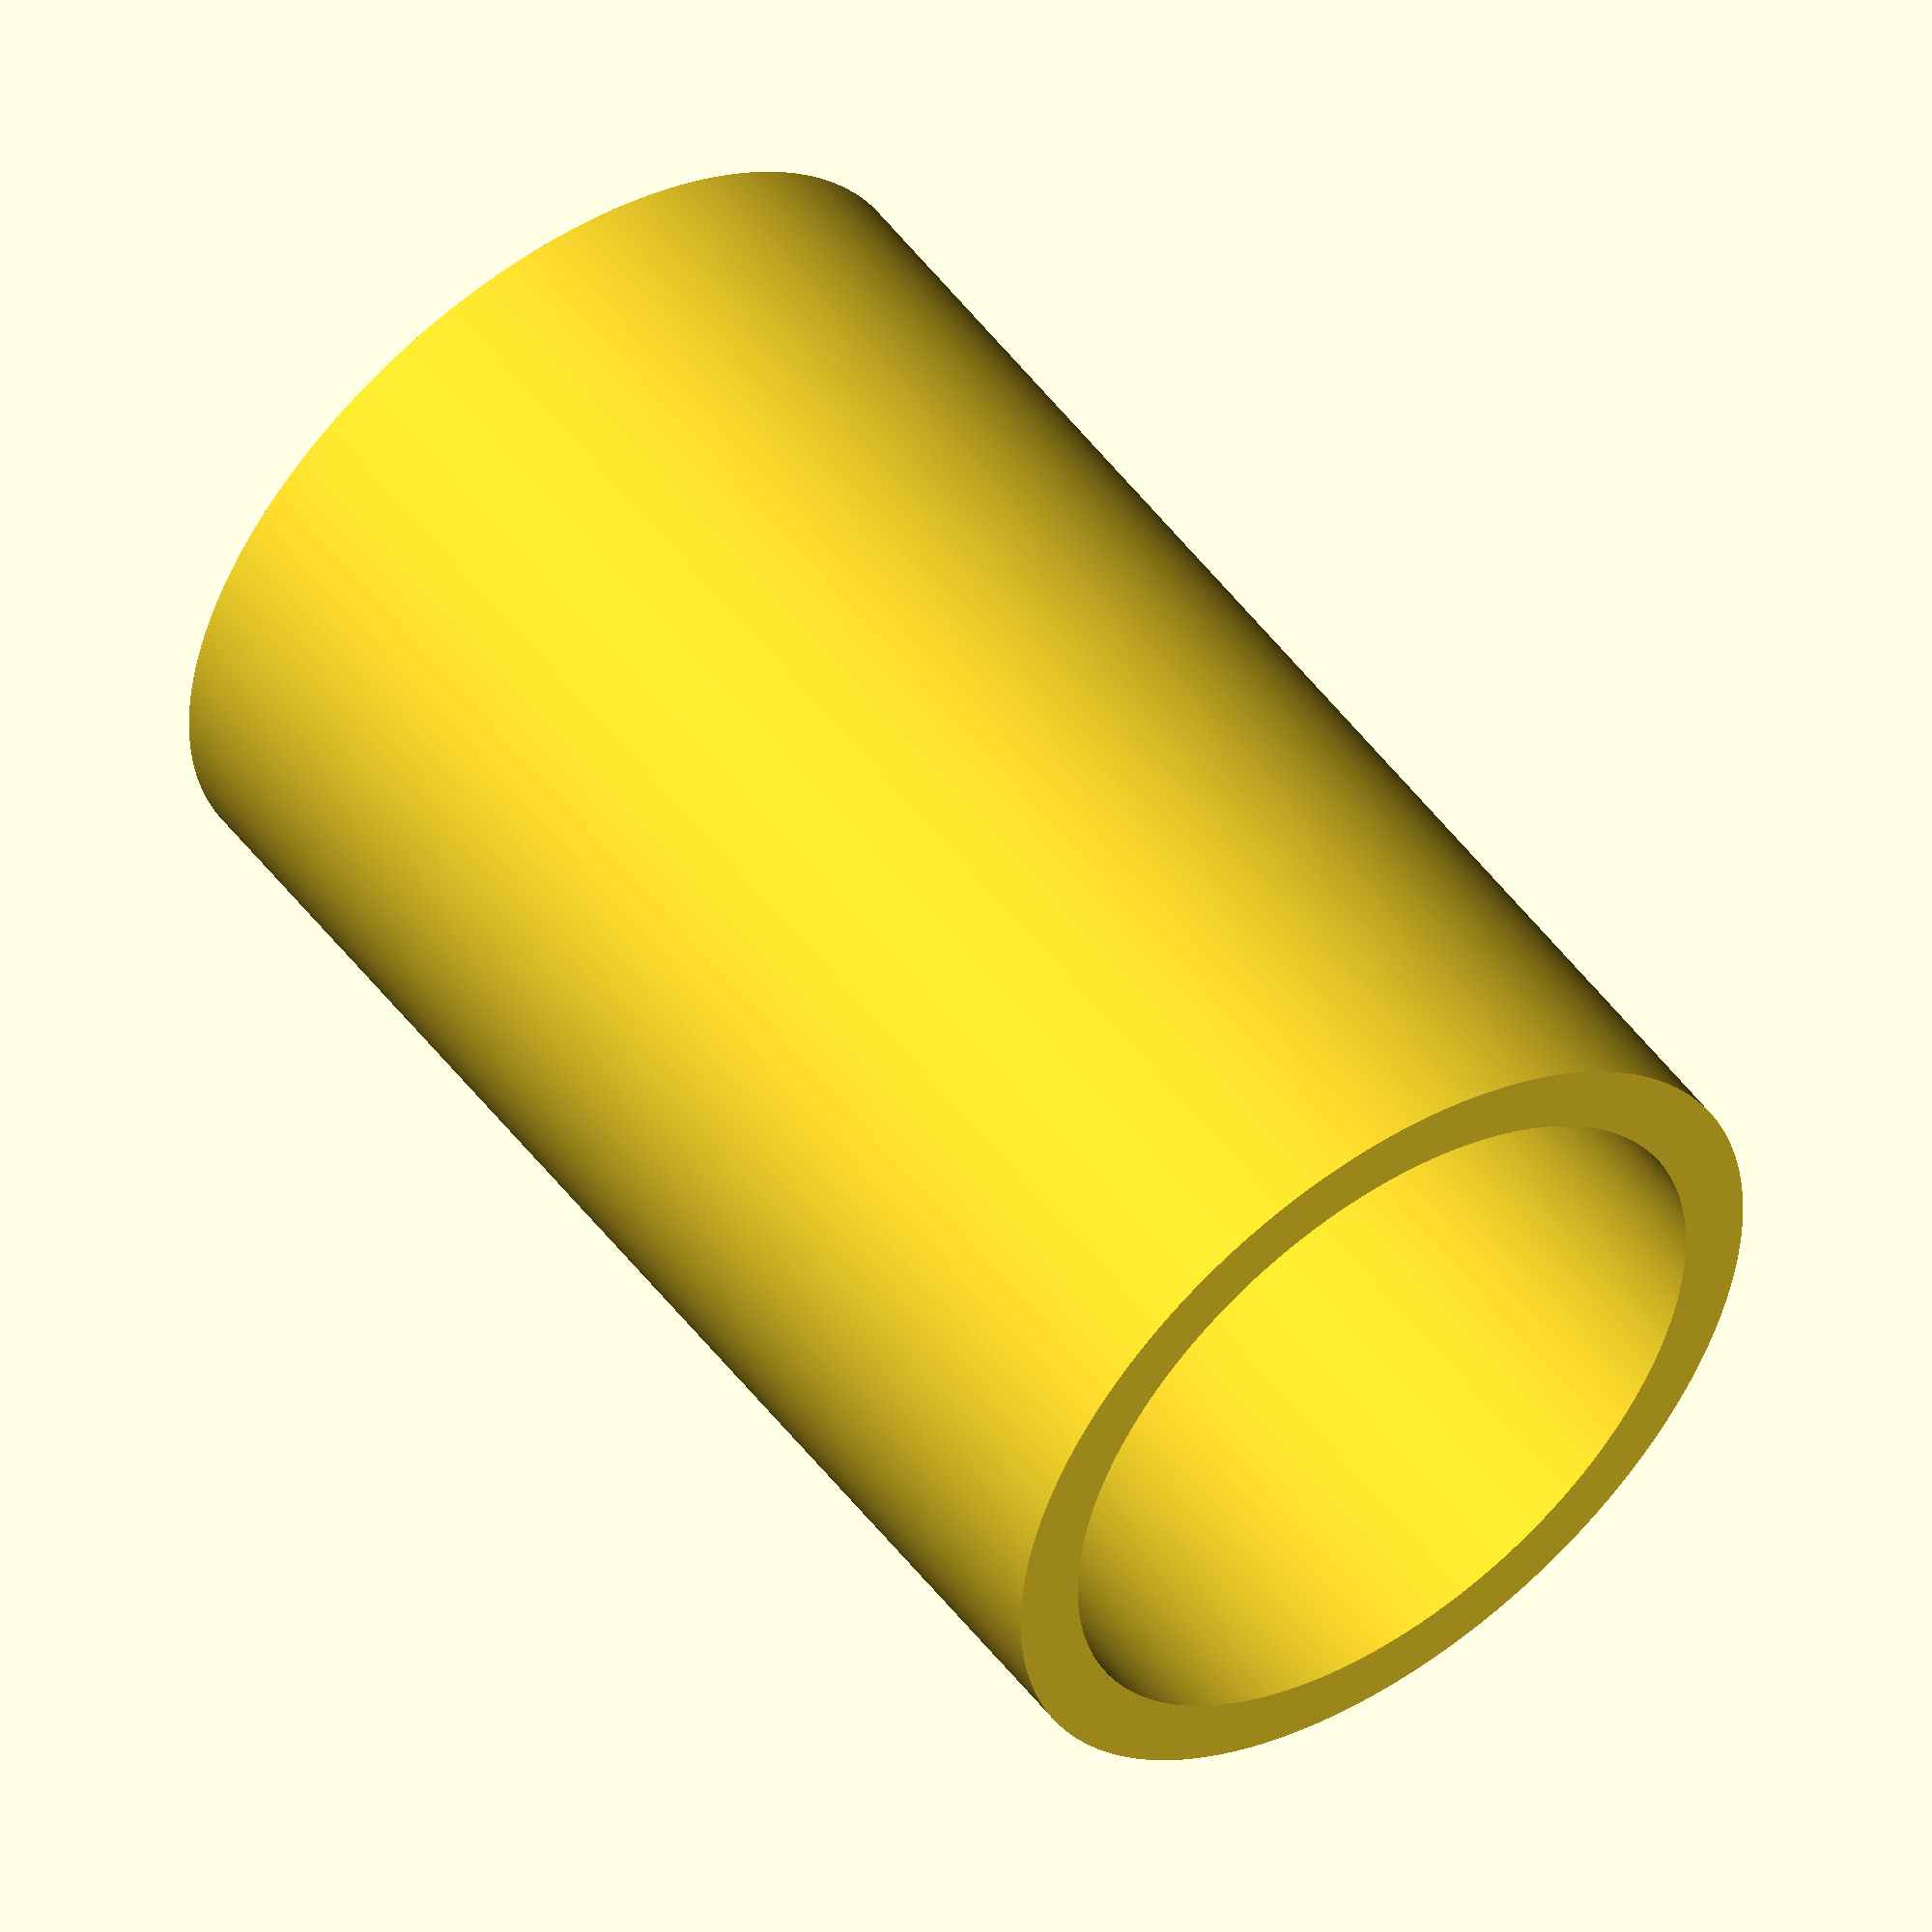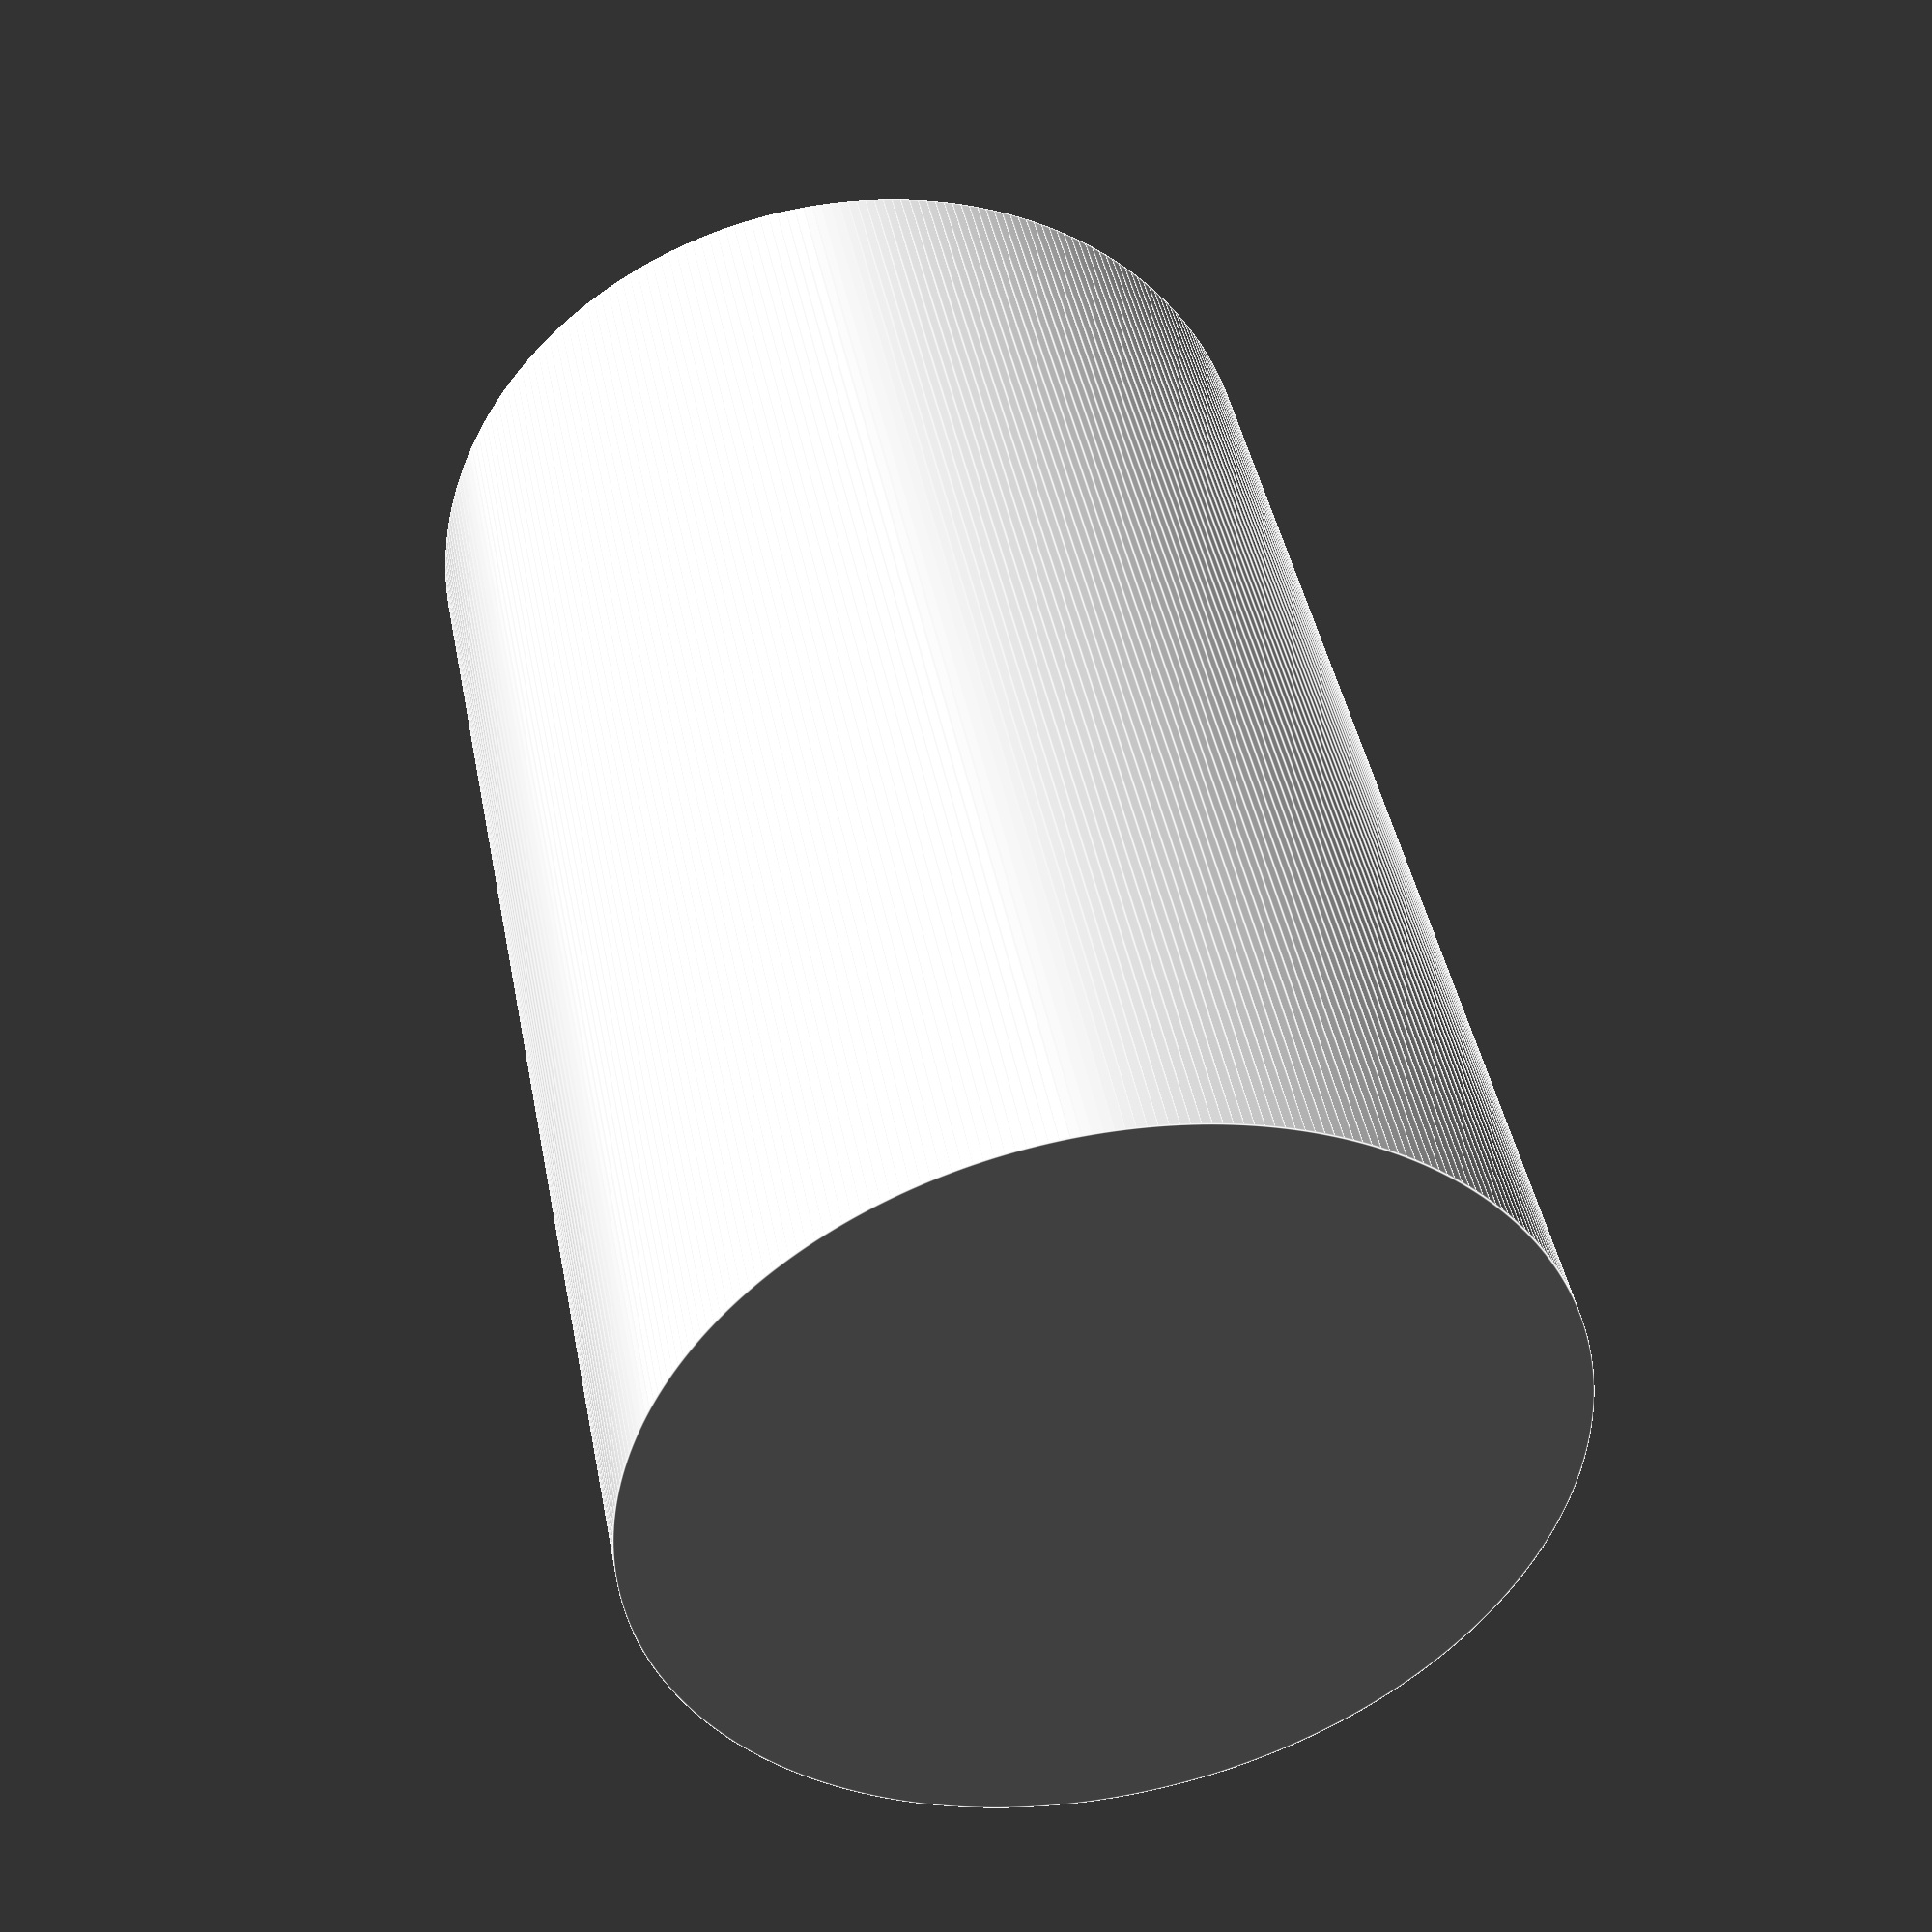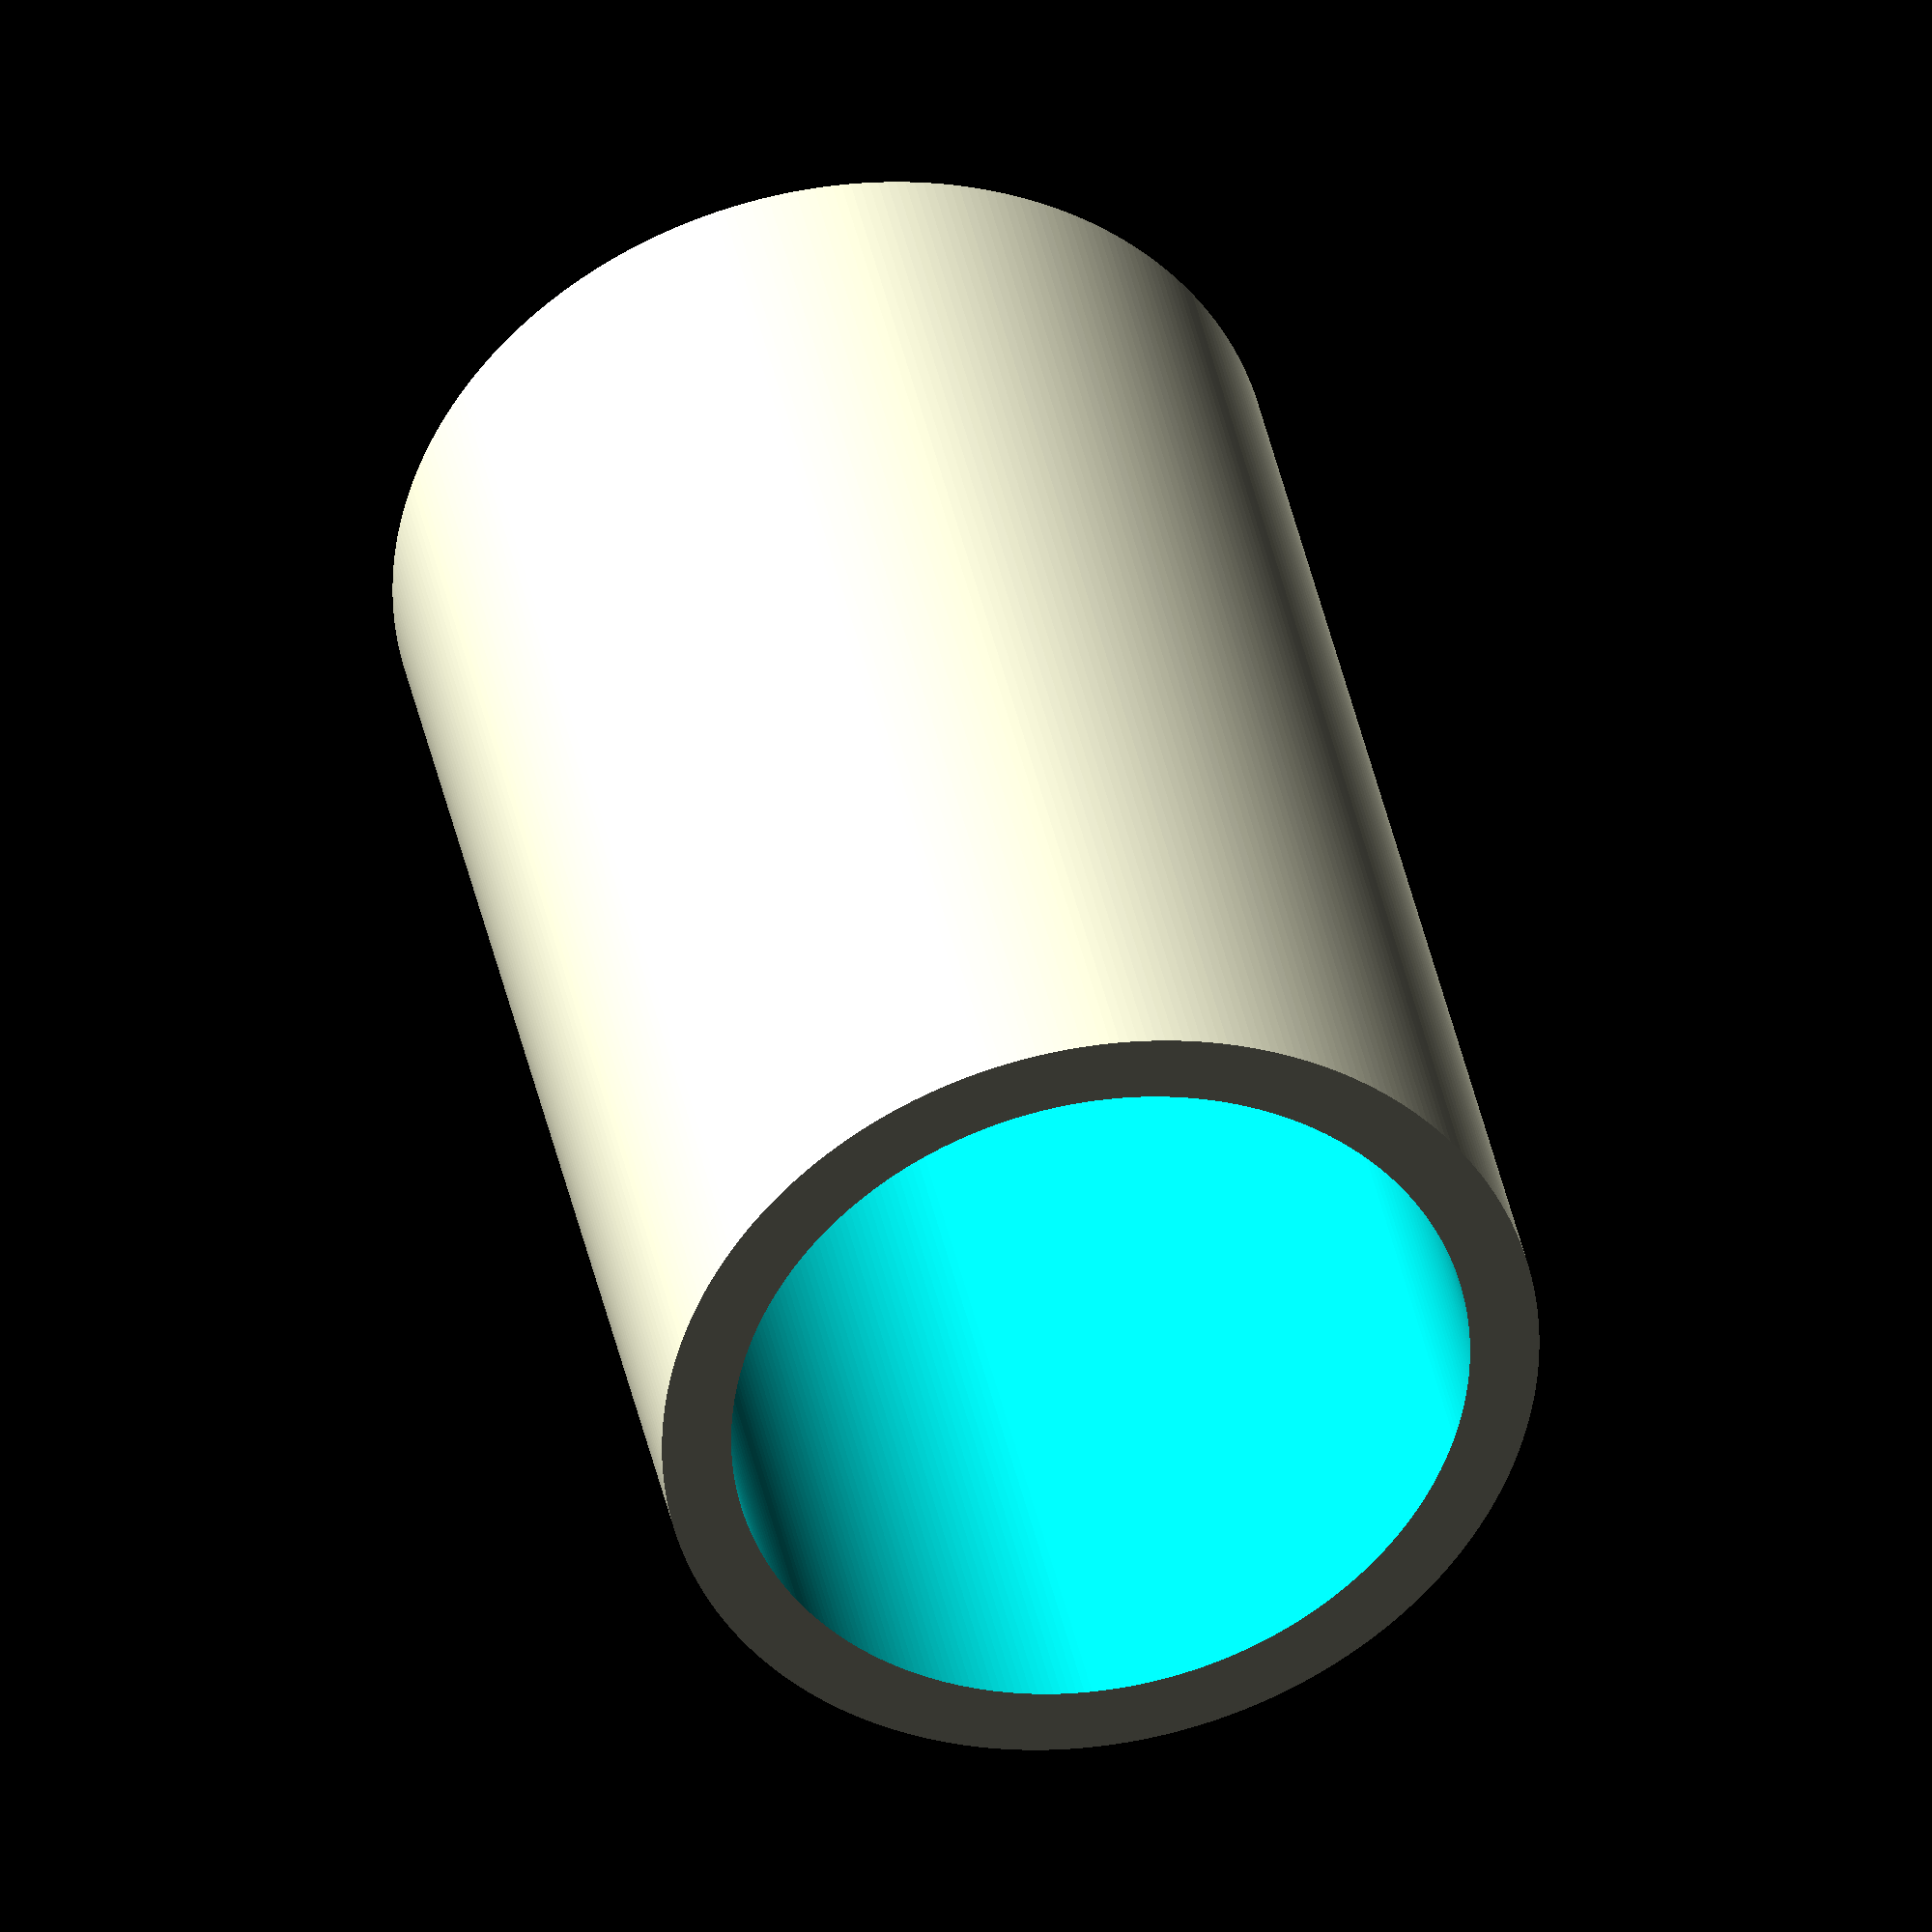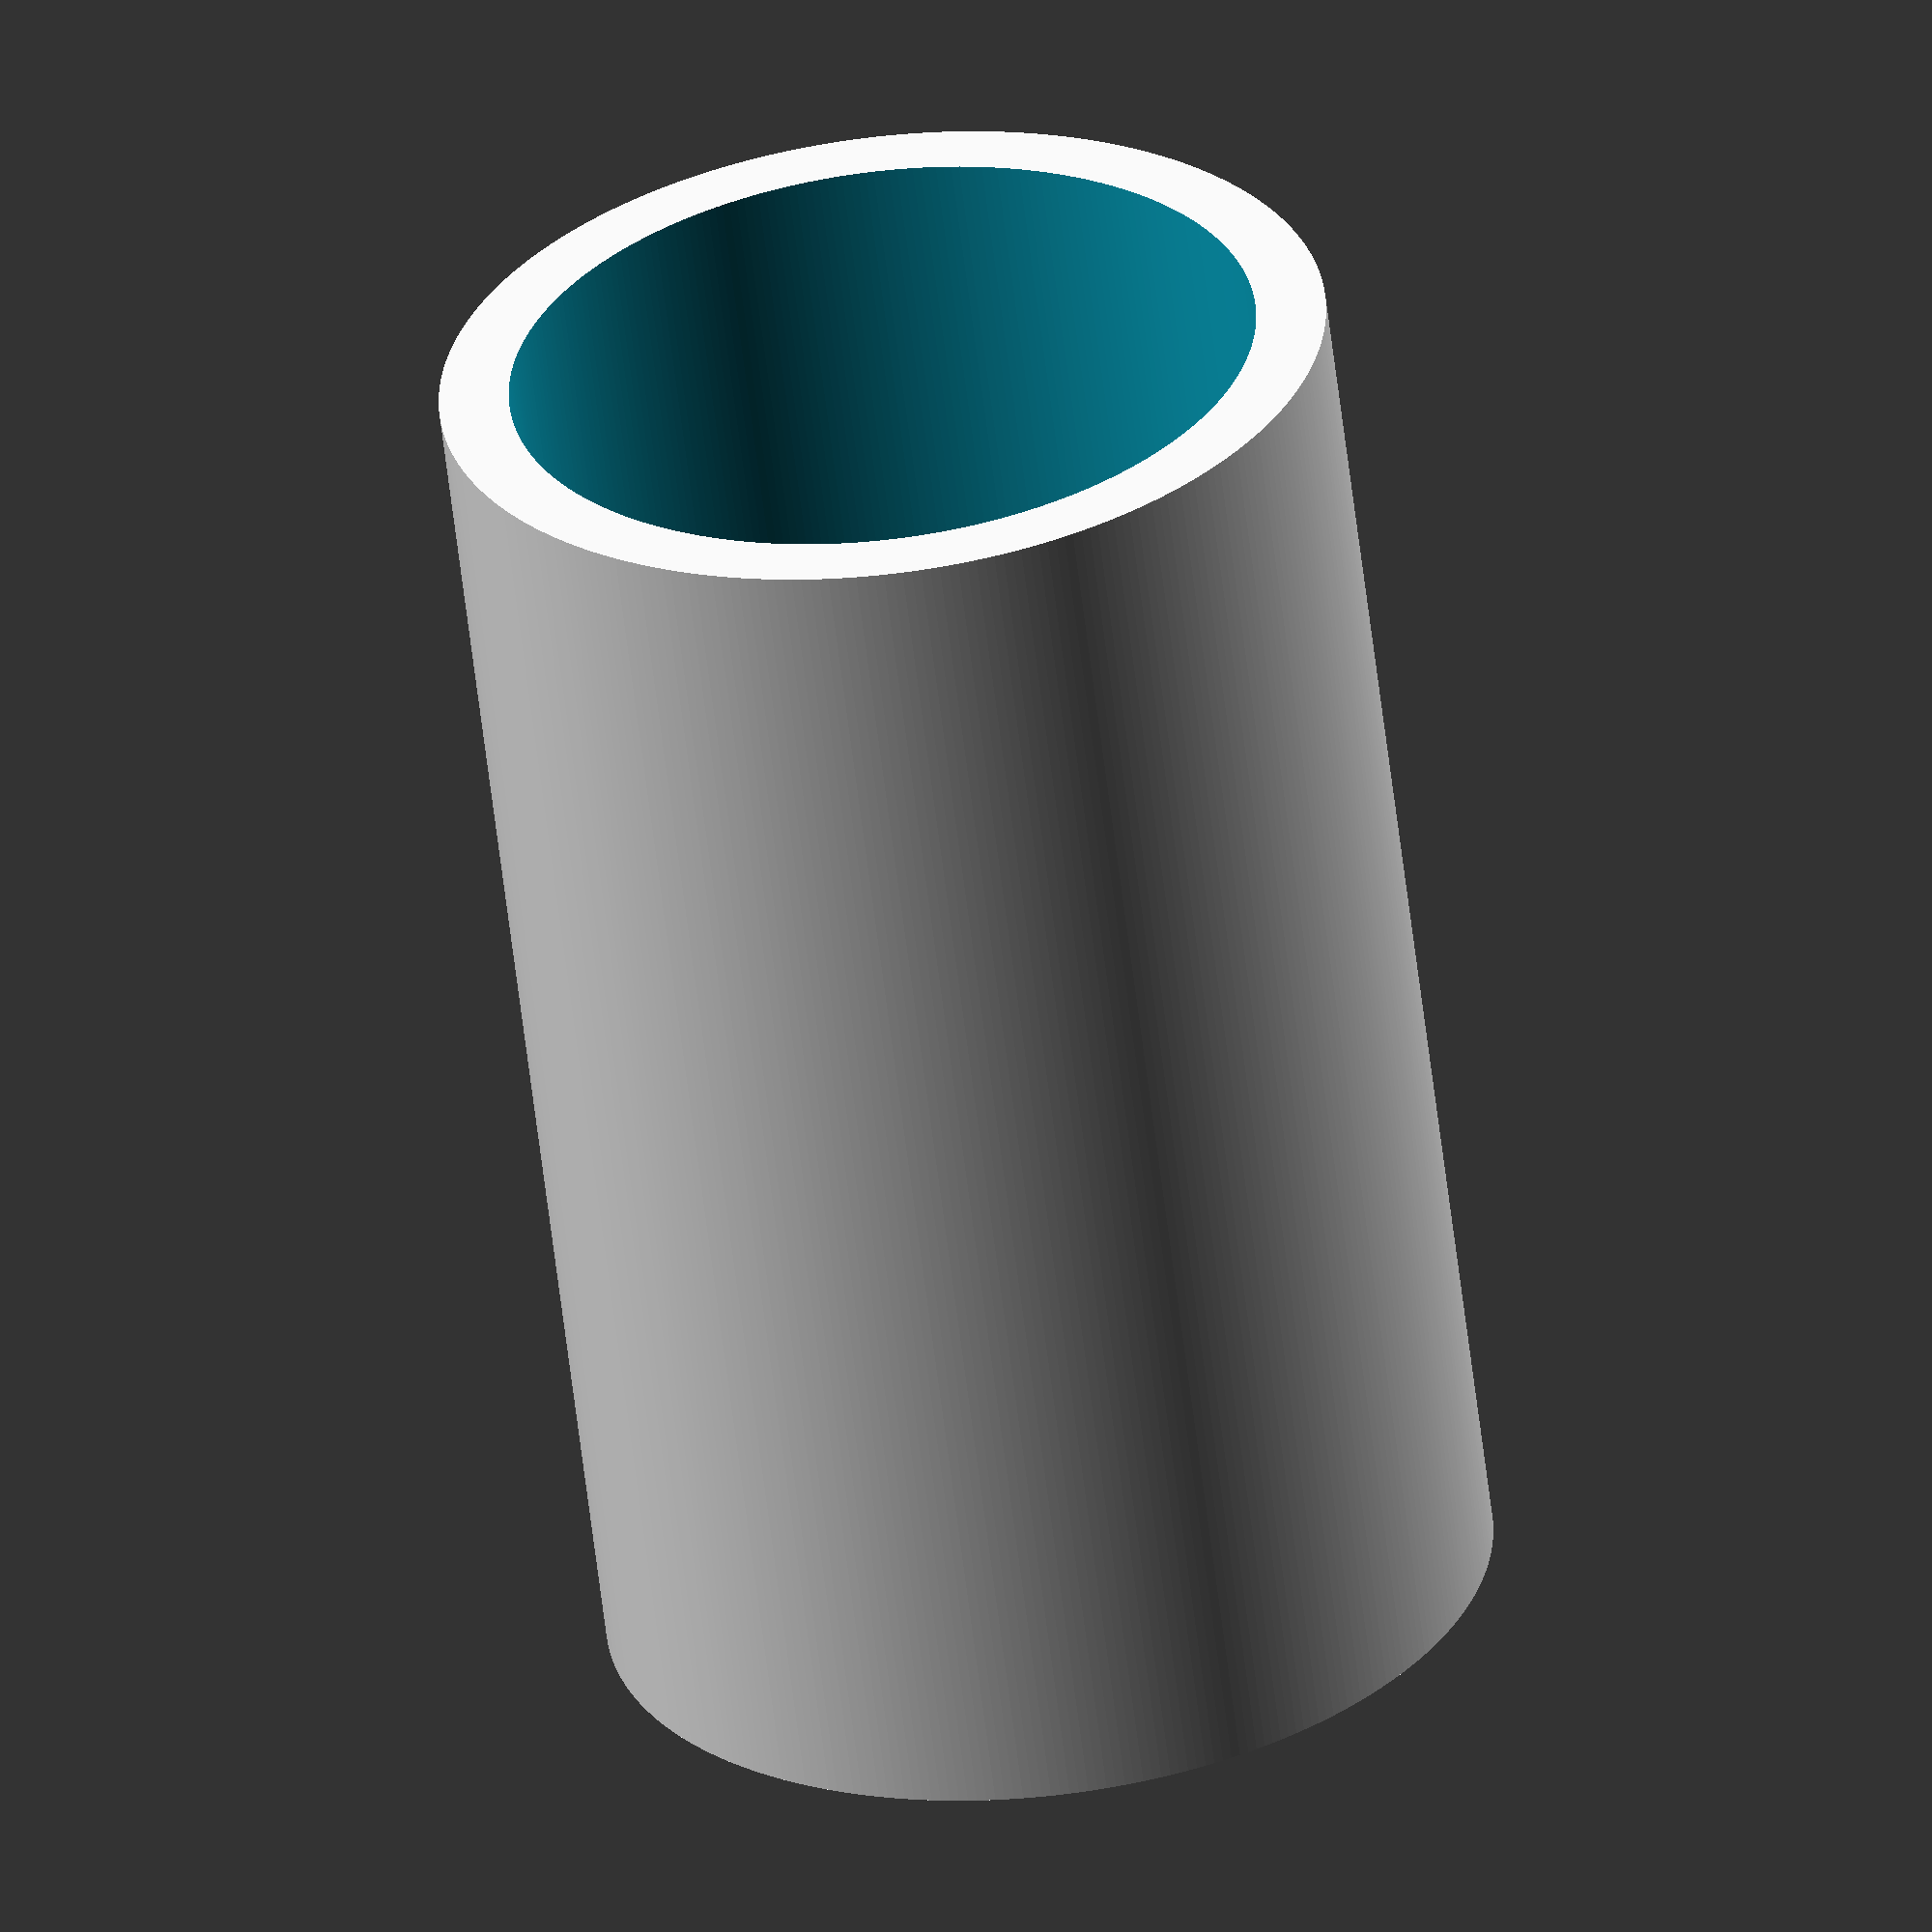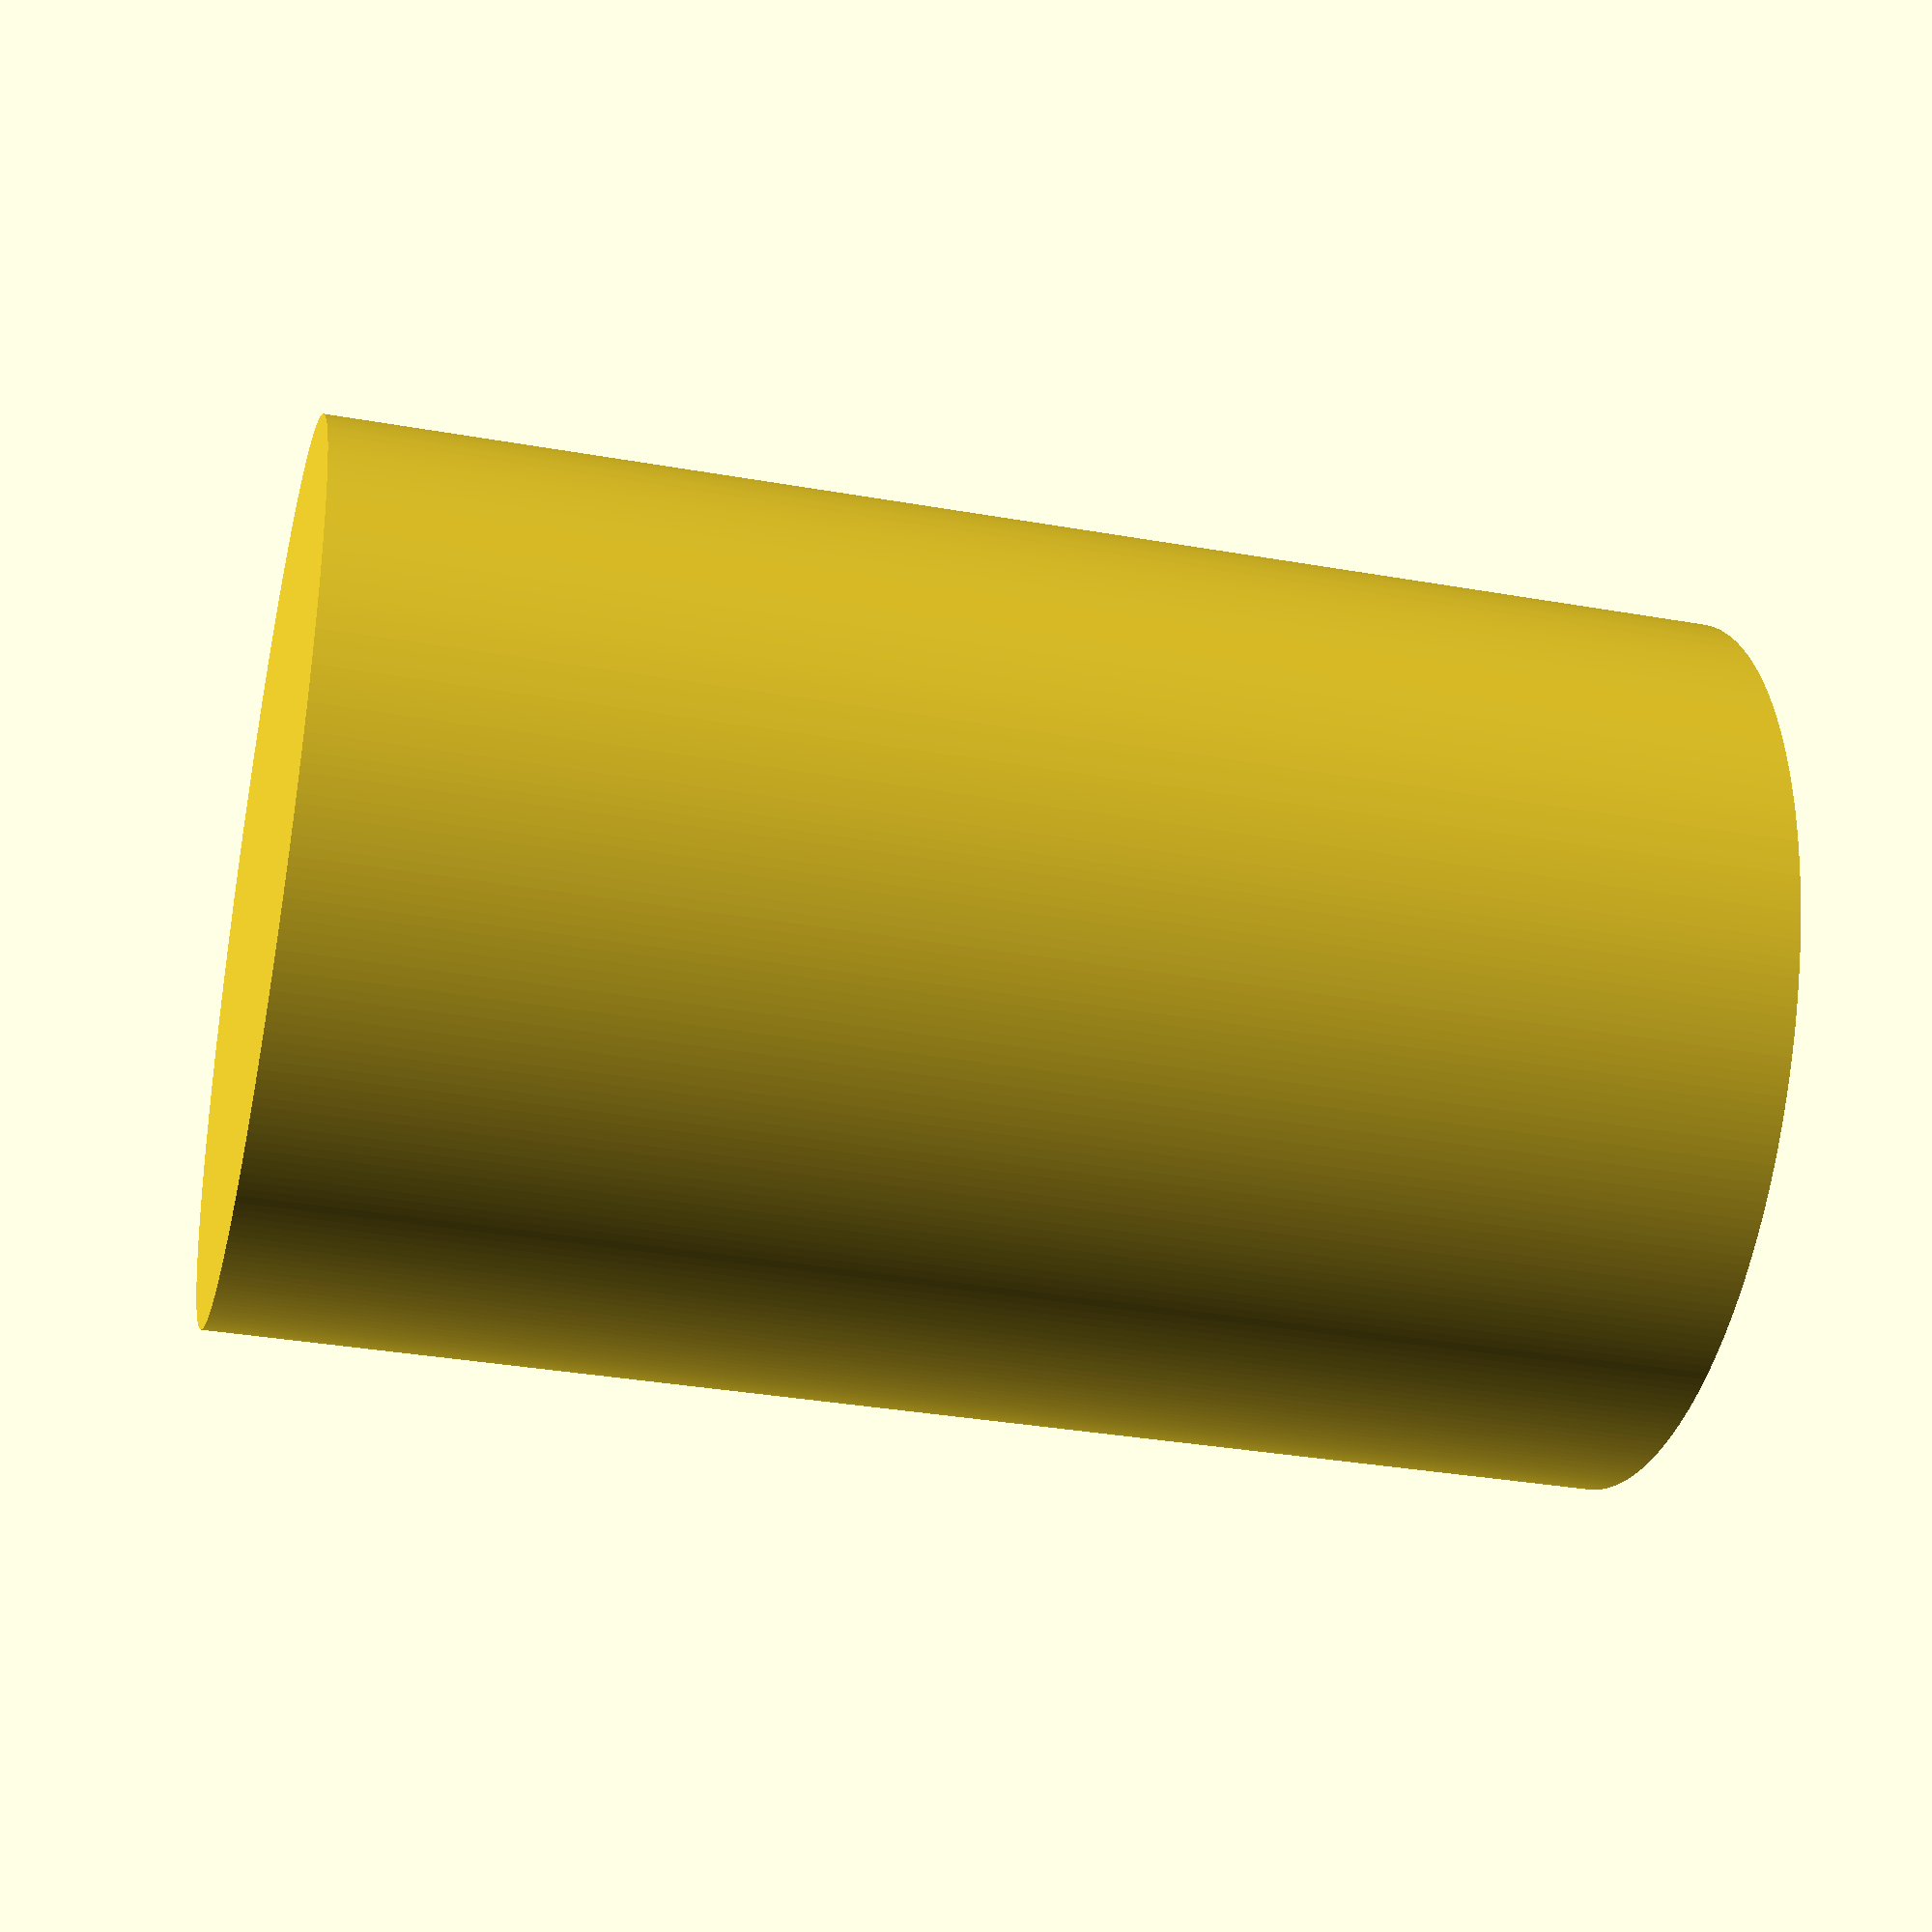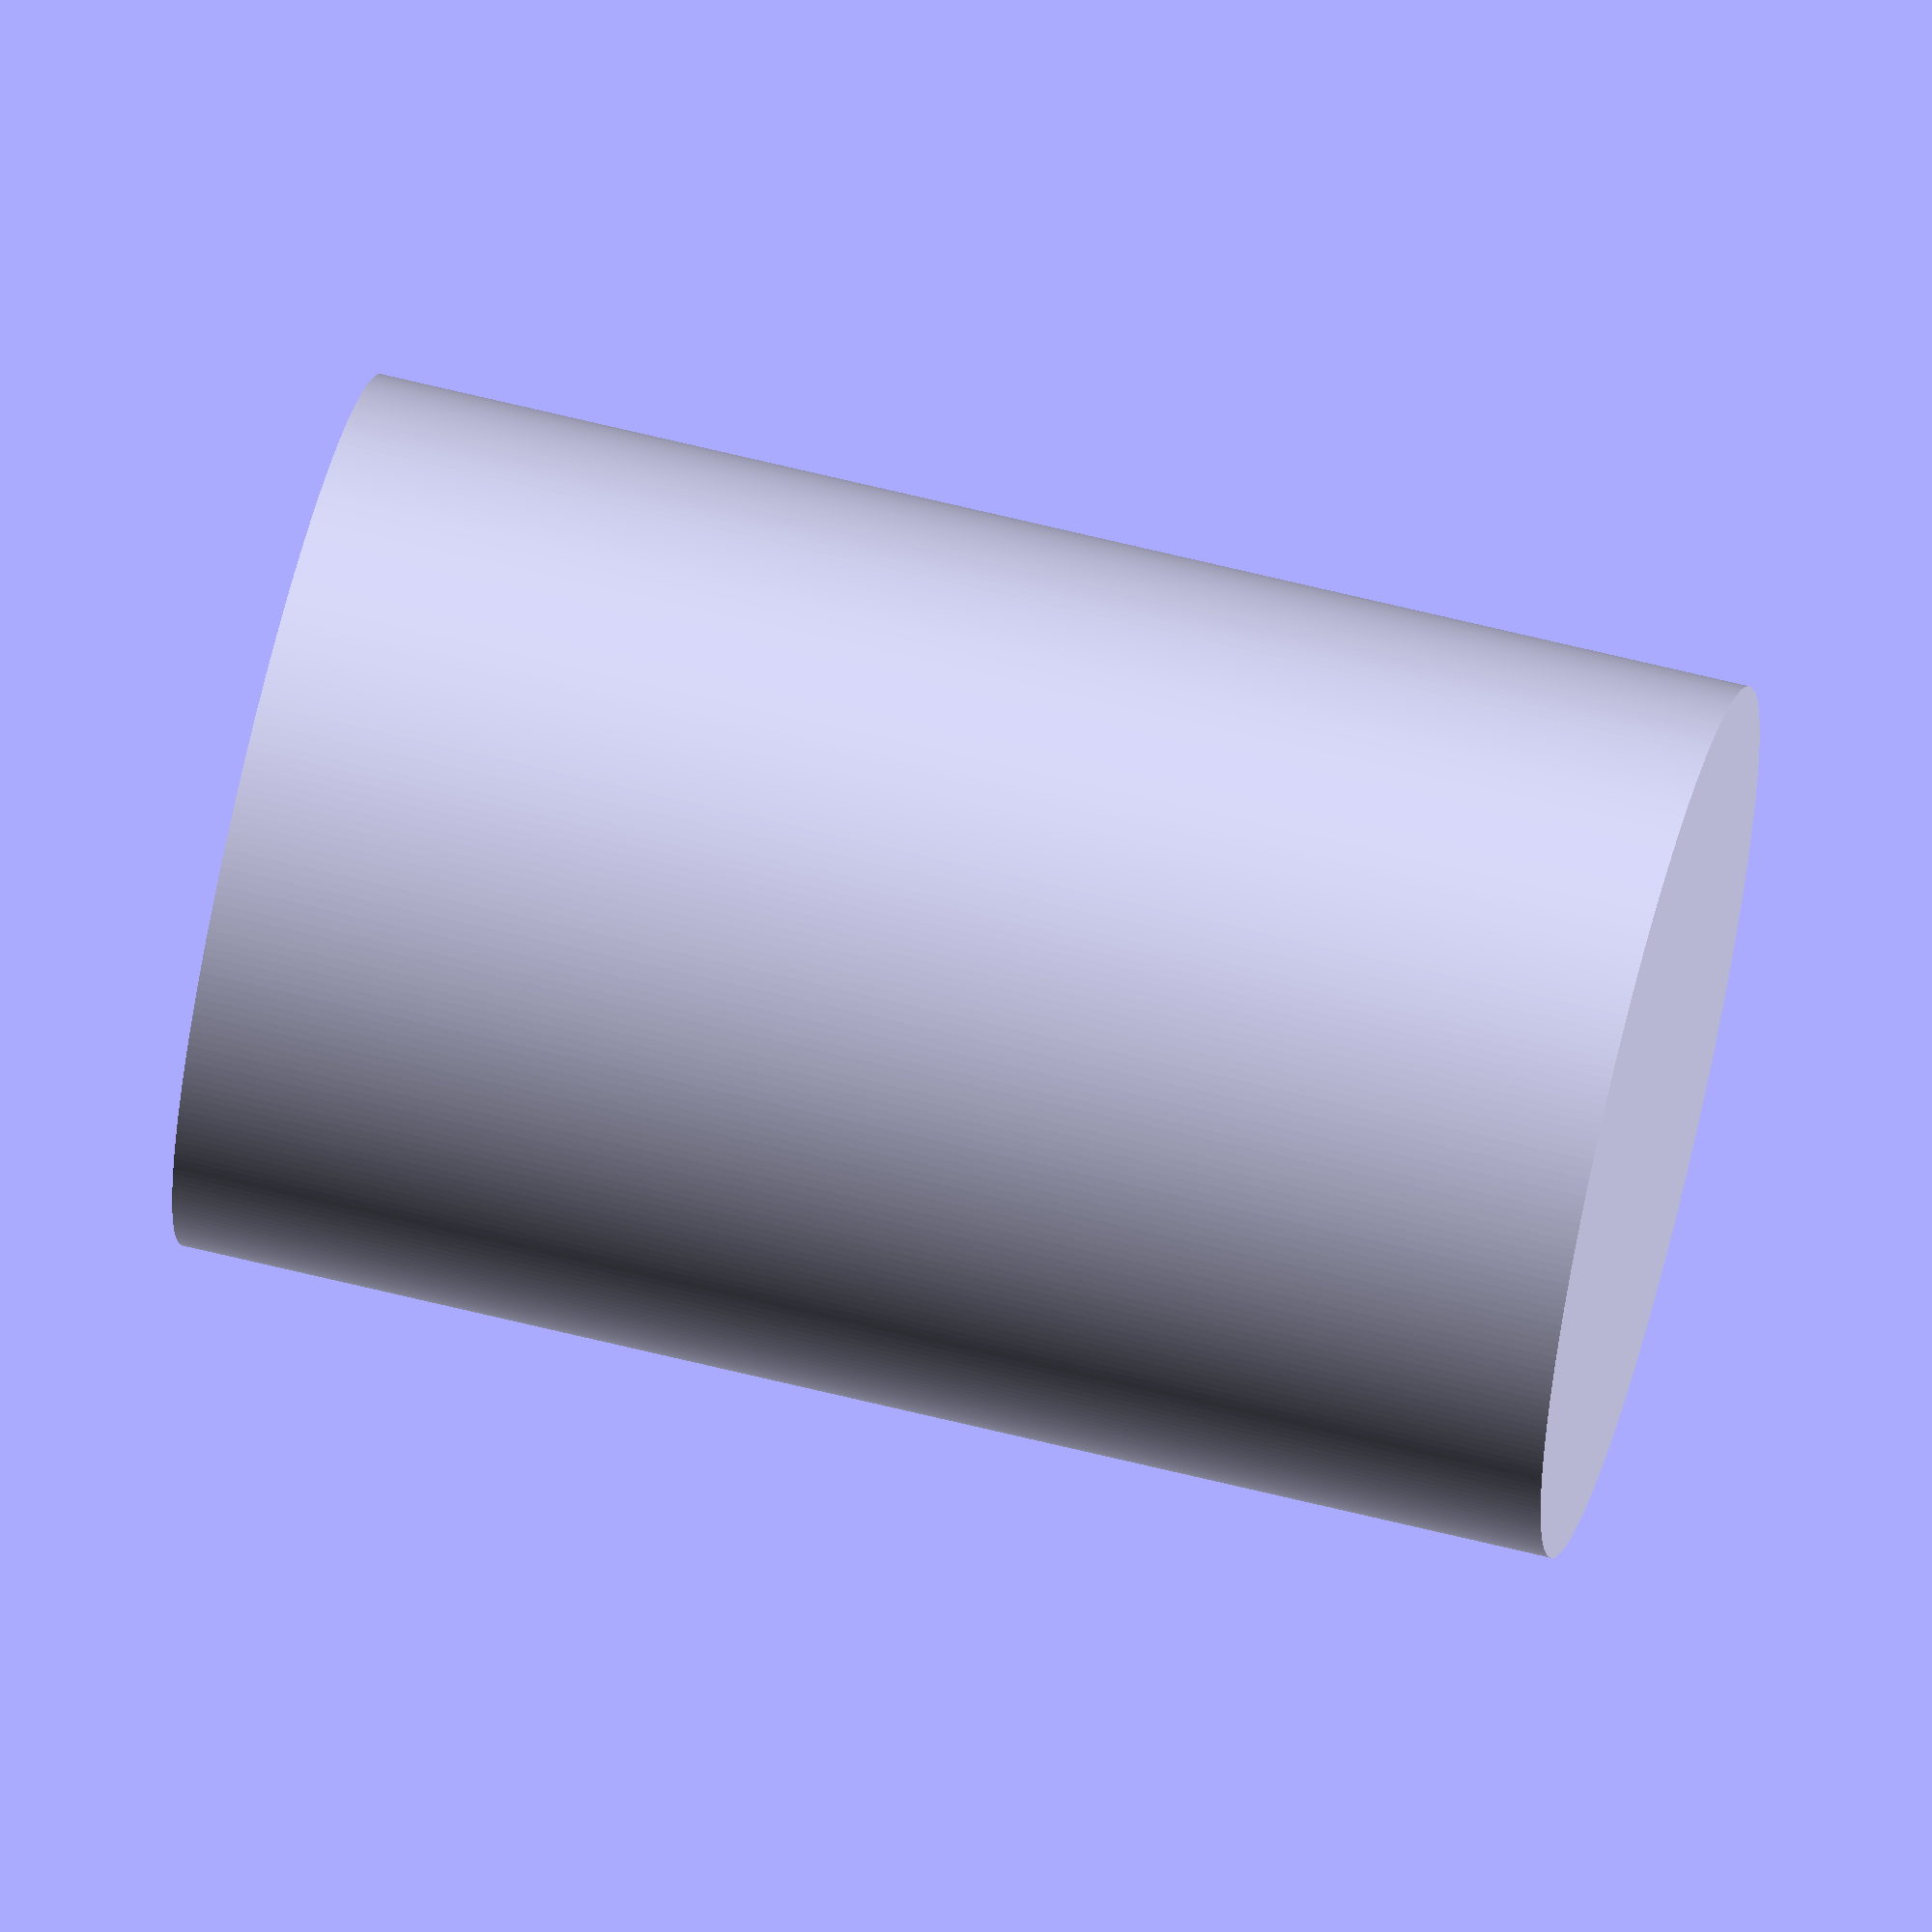
<openscad>

//exterior_height
exterior_height=15;

//interior_hole_diameter
interior_hole_diameter=8; 

//wall thickness
wall_thickness=1.5;

//interior height offset
interior_height_offset=5;
//resolution
$fn=300; //[100,300,500]

difference(){
  cylinder (exterior_height, d=interior_hole_diameter+wall_thickness );
  translate([0,0,interior_height_offset])cylinder (exterior_height+1, d=interior_hole_diameter );
}
</openscad>
<views>
elev=307.9 azim=24.8 roll=323.9 proj=o view=solid
elev=317.7 azim=283.8 roll=169.5 proj=p view=edges
elev=141.7 azim=315.7 roll=191.0 proj=o view=wireframe
elev=60.6 azim=1.0 roll=6.8 proj=o view=solid
elev=33.6 azim=354.3 roll=256.4 proj=p view=wireframe
elev=115.6 azim=245.0 roll=75.8 proj=o view=solid
</views>
